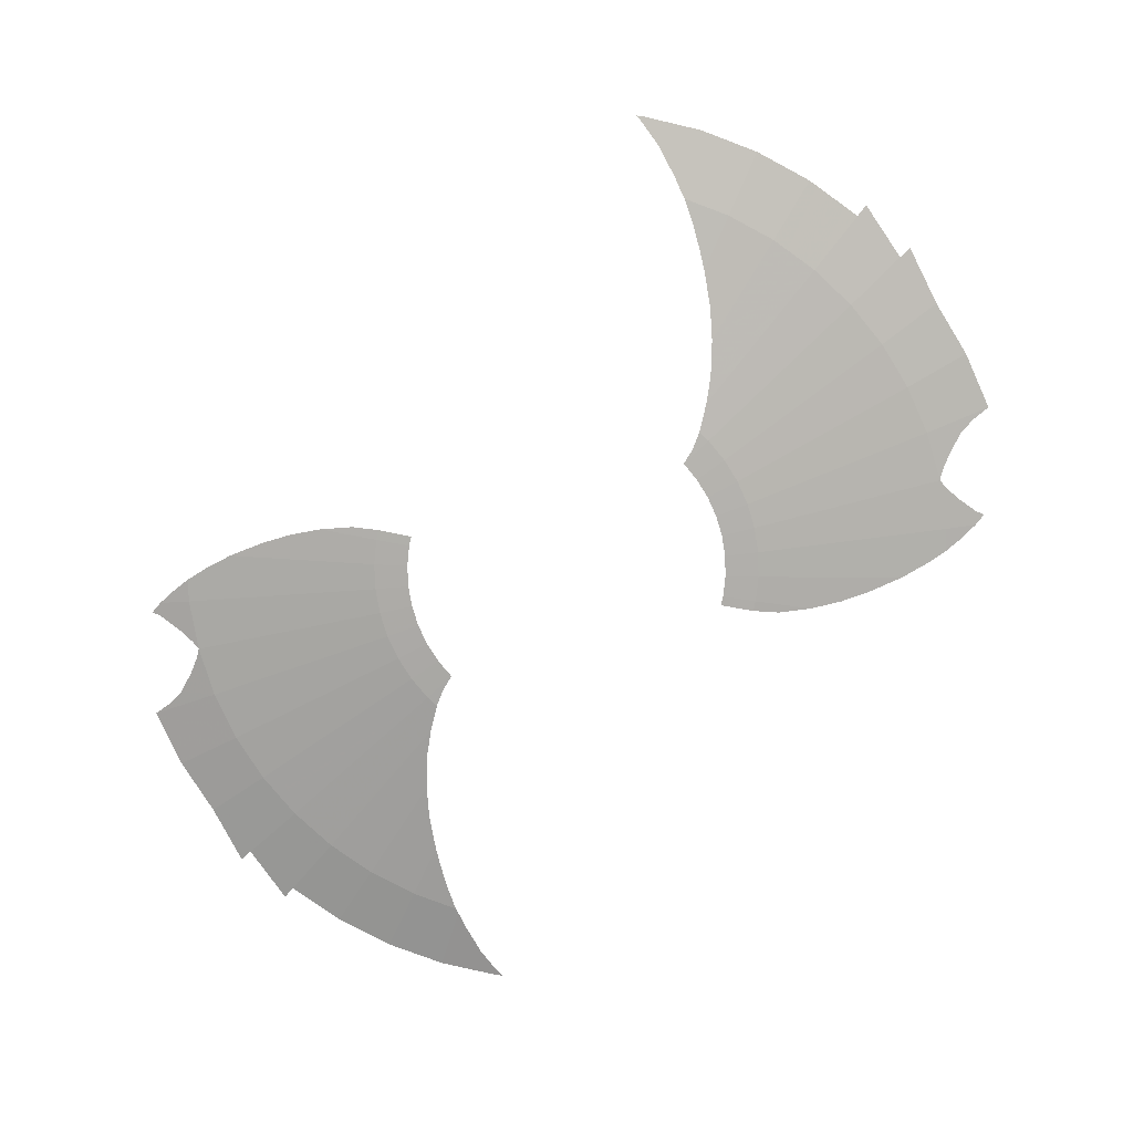
<metadata>
{"format":"obj","ext":"obj","renderer":"f3d","projection":"perspective","resolution":1024,"background":"white","views":[{"elev":-77.8,"azim":103.1,"up":"+Z"}]}
</metadata>
<code>
v -0.606 -0.866 -0.3382
v -0.6627 -0.8637 -0.3323
v -0.6435 -0.8386 -0.3386
v -0.6 -0.7965 -0.3505
v -0.5515 -0.7975 -0.3557
v -0.606 -0.866 -0.3382
v -0.6 -0.7965 -0.3505
v -0.5565 -0.7475 -0.3635
v -0.5086 -0.7403 -0.37
v -0.5515 -0.7975 -0.3557
v -0.5565 -0.7475 -0.3635
v -0.5361 -0.7219 -0.37
v -0.486 -0.699 -0.3763
v -0.5086 -0.7403 -0.37
v -0.5361 -0.7219 -0.37
v -0.5135 -0.684 -0.3759
v -0.486 -0.699 -0.3763
v -0.5135 -0.684 -0.3759
v -0.4974 -0.6483 -0.3811
v -0.4675 -0.656 -0.3824
v -0.4675 -0.656 -0.3824
v -0.4974 -0.6483 -0.3811
v -0.4711 -0.6139 -0.3868
v -0.4565 -0.6025 -0.3892
v -0.4435 -0.624 -0.3878
v -0.4675 -0.656 -0.3824
v -0.4565 -0.6025 -0.3892
v -0.4415 -0.613 -0.3891
v -0.4415 -0.613 -0.3891
v -0.4565 -0.6025 -0.3892
v -0.446 -0.606 -0.3896
v -0.4275 -0.9265 -0.3456
v -0.451 -0.956 -0.3382
v -0.4825 -0.9415 -0.338
v -0.452 -0.901 -0.348
v -0.406 -0.886 -0.3547
v -0.4275 -0.9265 -0.3456
v -0.452 -0.901 -0.348
v -0.43 -0.863 -0.3568
v -0.3925 -0.85 -0.3624
v -0.406 -0.886 -0.3547
v -0.43 -0.863 -0.3568
v -0.4038 -0.8022 -0.37
v -0.3925 -0.85 -0.3624
v -0.4038 -0.8022 -0.37
v -0.378 -0.8149 -0.37
v -0.378 -0.8149 -0.37
v -0.4038 -0.8022 -0.37
v -0.391 -0.78 -0.3734
v -0.3675 -0.793 -0.3733
v -0.3675 -0.784 -0.3743
v -0.3675 -0.793 -0.3733
v -0.391 -0.78 -0.3734
v -0.3785 -0.7765 -0.3746
v -0.5443 -0.9428 -0.3323
v -0.5285 -0.9155 -0.3386
v -0.4825 -0.9415 -0.338
v -0.451 -0.956 -0.3382
v -0.5443 -0.9428 -0.3323
v -0.4825 -0.9415 -0.338
v -0.4045 -0.9766 -0.3386
v -0.5443 -0.9428 -0.3323
v -0.451 -0.956 -0.3382
v -0.5285 -0.9155 -0.3386
v -0.6627 -0.8637 -0.3323
v -0.606 -0.866 -0.3382
v -0.5285 -0.9155 -0.3386
v -0.606 -0.866 -0.3382
v -0.5515 -0.7975 -0.3557
v -0.45 -0.7794 -0.37
v -0.5515 -0.7975 -0.3557
v -0.5086 -0.7403 -0.37
v -0.45 -0.7794 -0.37
v -0.45 -0.7794 -0.37
v -0.5086 -0.7403 -0.37
v -0.486 -0.699 -0.3763
v -0.45 -0.7794 -0.37
v -0.486 -0.699 -0.3763
v -0.4675 -0.656 -0.3824
v -0.4435 -0.624 -0.3878
v -0.225 -0.3897 -0.43
v -0.45 -0.7794 -0.37
v -0.4435 -0.624 -0.3878
v -0.4415 -0.613 -0.3891
v -0.2495 -0.3733 -0.43
v -0.225 -0.3897 -0.43
v -0.4415 -0.613 -0.3891
v -0.446 -0.606 -0.3896
v -0.3096 -0.4035 -0.4222
v -0.2495 -0.3733 -0.43
v -0.446 -0.606 -0.3896
v -0.4565 -0.6025 -0.3892
v -0.4711 -0.6139 -0.3868
v -0.3096 -0.4035 -0.4222
v -0.4565 -0.6025 -0.3892
v -0.5479 -0.7141 -0.37
v -0.5361 -0.7219 -0.37
v -0.5565 -0.7475 -0.3635
v -0.6 -0.7965 -0.3505
v -0.6435 -0.8386 -0.3386
v -0.5479 -0.7141 -0.37
v -0.6 -0.7965 -0.3505
v -0.5135 -0.684 -0.3759
v -0.5361 -0.7219 -0.37
v -0.5479 -0.7141 -0.37
v -0.4974 -0.6483 -0.3811
v -0.5479 -0.7141 -0.37
v -0.6435 -0.8386 -0.3386
v -0.7475 -0.7475 -0.3386
v -0.6364 -0.6364 -0.37
v -0.6364 -0.6364 -0.37
v -0.7475 -0.7475 -0.3386
v -0.8386 -0.6435 -0.3386
v -0.7141 -0.5479 -0.37
v -0.7141 -0.5479 -0.37
v -0.8386 -0.6435 -0.3386
v -0.9155 -0.5285 -0.3386
v -0.7872 -0.4545 -0.3682
v -0.7141 -0.5479 -0.37
v -0.7872 -0.4545 -0.3682
v -0.7742 -0.4578 -0.37
v -0.7141 -0.5479 -0.37
v -0.7742 -0.4578 -0.37
v -0.713 -0.464 -0.3763
v -0.7141 -0.5479 -0.37
v -0.713 -0.464 -0.3763
v -0.646 -0.466 -0.3836
v -0.7141 -0.5479 -0.37
v -0.646 -0.466 -0.3836
v -0.6071 -0.4659 -0.388
v -0.6364 -0.6364 -0.37
v -0.7141 -0.5479 -0.37
v -0.6071 -0.4659 -0.388
v -0.524 -0.461 -0.3967
v -0.6364 -0.6364 -0.37
v -0.524 -0.461 -0.3967
v -0.4485 -0.4485 -0.4054
v -0.6364 -0.6364 -0.37
v -0.4485 -0.4485 -0.4054
v -0.4711 -0.6139 -0.3868
v -0.4974 -0.6483 -0.3811
v -0.5479 -0.7141 -0.37
v -0.6364 -0.6364 -0.37
v -0.4974 -0.6483 -0.3811
v -0.4711 -0.6139 -0.3868
v -0.4485 -0.4485 -0.4054
v -0.368 -0.427 -0.4147
v -0.4711 -0.6139 -0.3868
v -0.368 -0.427 -0.4147
v -0.3096 -0.4035 -0.4222
v -0.9766 -0.4045 -0.3386
v -0.9809 -0.392 -0.3386
v -0.9656 -0.4 -0.341
v -0.9766 -0.4045 -0.3386
v -0.9656 -0.4 -0.341
v -0.905 -0.426 -0.3496
v -0.9155 -0.5285 -0.3386
v -0.9155 -0.5285 -0.3386
v -0.905 -0.426 -0.3496
v -0.826 -0.447 -0.3619
v -0.9155 -0.5285 -0.3386
v -0.826 -0.447 -0.3619
v -0.7872 -0.4545 -0.3682
v -0.225 -0.3897 -0.43
v -0.2495 -0.3733 -0.43
v -0.215 -0.35 -0.4326
v -0.225 -0.3897 -0.43
v -0.215 -0.35 -0.4326
v -0.186 -0.3222 -0.4352
v -0.1722 -0.4158 -0.43
v -0.1722 -0.4158 -0.43
v -0.186 -0.3222 -0.4352
v -0.1424 -0.3437 -0.4352
v -0.1165 -0.4347 -0.43
v -0.1165 -0.4347 -0.43
v -0.1424 -0.3437 -0.4352
v -0.09628 -0.3593 -0.4352
v -0.05872 -0.4461 -0.43
v -0.05872 -0.4461 -0.43
v -0.09628 -0.3593 -0.4352
v -0.04856 -0.3688 -0.4352
v -0.05872 -0.4461 -0.43
v -0.04856 -0.3688 -0.4352
v 0 -0.372 -0.4352
v 0 -0.45 -0.43
v 0 -0.45 -0.43
v 0 -0.372 -0.4352
v 0.04856 -0.3688 -0.4352
v 0.05872 -0.4461 -0.43
v 0.05872 -0.4461 -0.43
v 0.04856 -0.3688 -0.4352
v 0.09628 -0.3593 -0.4352
v 0.1165 -0.4347 -0.43
v 0.1165 -0.4347 -0.43
v 0.09628 -0.3593 -0.4352
v 0.1424 -0.3437 -0.4352
v 0.1722 -0.4158 -0.43
v 0.1936 -0.4052 -0.43
v 0.1722 -0.4158 -0.43
v 0.1424 -0.3437 -0.4352
v 0.162 -0.334 -0.4352
v 0.1722 -0.4158 -0.43
v 0.1936 -0.4052 -0.43
v 0.213 -0.463 -0.4219
v 0.2232 -0.5389 -0.4122
v 0.1165 -0.4347 -0.43
v 0.1722 -0.4158 -0.43
v 0.2232 -0.5389 -0.4122
v 0.225 -0.613 -0.4028
v 0.1165 -0.4347 -0.43
v 0.225 -0.613 -0.4028
v 0.219 -0.684 -0.3941
v 0.2053 -0.7662 -0.3842
v 0.05872 -0.4461 -0.43
v 0.1165 -0.4347 -0.43
v 0.2053 -0.7662 -0.3842
v 0.1174 -0.8923 -0.37
v 0.1174 -0.8923 -0.37
v 0.2053 -0.7662 -0.3842
v 0.187 -0.832 -0.3761
v 0.169 -0.882 -0.37
v 0.1174 -0.8923 -0.37
v 0.169 -0.882 -0.37
v 0.153 -0.916 -0.3639
v 0.1268 -0.963 -0.3557
v 0.095 -0.97 -0.3548
v 0.1174 -0.8923 -0.37
v 0.1268 -0.963 -0.3557
v 0.108 -0.988 -0.351
v 0.095 -0.97 -0.3548
v 0.055 -0.935 -0.3623
v 0.1174 -0.8923 -0.37
v 0.055 -0.935 -0.3623
v 0.02 -0.91 -0.3677
v 0.1174 -0.8923 -0.37
v 0.02 -0.91 -0.3677
v 0 -0.9 -0.37
v 0.1174 -0.8923 -0.37
v 0 -0.9 -0.37
v 0 -0.45 -0.43
v 0.05872 -0.4461 -0.43
v 0.1174 -0.8923 -0.37
v 0 -0.9 -0.37
v -0.1174 -0.8923 -0.37
v -0.05872 -0.4461 -0.43
v 0 -0.45 -0.43
v -0.05872 -0.4461 -0.43
v -0.1174 -0.8923 -0.37
v -0.2329 -0.8693 -0.37
v -0.1165 -0.4347 -0.43
v -0.1165 -0.4347 -0.43
v -0.2329 -0.8693 -0.37
v -0.3444 -0.8315 -0.37
v -0.1722 -0.4158 -0.43
v -0.225 -0.3897 -0.43
v -0.1722 -0.4158 -0.43
v -0.3444 -0.8315 -0.37
v -0.3675 -0.784 -0.3743
v -0.3444 -0.8315 -0.37
v -0.3675 -0.793 -0.3733
v -0.3675 -0.784 -0.3743
v -0.3444 -0.8315 -0.37
v -0.378 -0.8149 -0.37
v -0.3675 -0.793 -0.3733
v -0.3675 -0.784 -0.3743
v -0.3785 -0.7765 -0.3746
v -0.225 -0.3897 -0.43
v -0.225 -0.3897 -0.43
v -0.3785 -0.7765 -0.3746
v -0.391 -0.78 -0.3734
v -0.45 -0.7794 -0.37
v -0.4038 -0.8022 -0.37
v -0.45 -0.7794 -0.37
v -0.391 -0.78 -0.3734
v -0.45 -0.7794 -0.37
v -0.4038 -0.8022 -0.37
v -0.43 -0.863 -0.3568
v -0.452 -0.901 -0.348
v -0.5285 -0.9155 -0.3386
v -0.45 -0.7794 -0.37
v -0.452 -0.901 -0.348
v -0.4825 -0.9415 -0.338
v -0.4045 -0.9766 -0.3386
v -0.451 -0.956 -0.3382
v -0.4275 -0.9265 -0.3456
v -0.4045 -0.9766 -0.3386
v -0.4275 -0.9265 -0.3456
v -0.406 -0.886 -0.3547
v -0.3444 -0.8315 -0.37
v -0.3444 -0.8315 -0.37
v -0.406 -0.886 -0.3547
v -0.3925 -0.85 -0.3624
v -0.378 -0.8149 -0.37
v -0.2736 -1.021 -0.3386
v -0.4045 -0.9766 -0.3386
v -0.3444 -0.8315 -0.37
v -0.2329 -0.8693 -0.37
v -0.138 -1.048 -0.3386
v -0.2736 -1.021 -0.3386
v -0.2329 -0.8693 -0.37
v -0.1174 -0.8923 -0.37
v -0.138 -1.048 -0.3386
v -0.1174 -0.8923 -0.37
v -0.119 -1.005 -0.3474
v -0.119 -1.005 -0.3474
v -0.1174 -0.8923 -0.37
v -0.095 -0.97 -0.3548
v -0.095 -0.97 -0.3548
v -0.1174 -0.8923 -0.37
v -0.055 -0.935 -0.3623
v -0.055 -0.935 -0.3623
v -0.1174 -0.8923 -0.37
v -0.02 -0.91 -0.3677
v -0.02 -0.91 -0.3677
v -0.1174 -0.8923 -0.37
v 0 -0.9 -0.37
v 0.05872 0.4461 -0.43
v 0.1165 0.4347 -0.43
v 0.09628 0.3593 -0.4352
v 0.04856 0.3688 -0.4352
v 0.05872 0.4461 -0.43
v 0.04856 0.3688 -0.4352
v 0 0.372 -0.4352
v 0 0.45 -0.43
v 0 0.9 -0.37
v 0.1174 0.8923 -0.37
v 0.05872 0.4461 -0.43
v 0 0.45 -0.43
v 0.05872 0.4461 -0.43
v 0.1174 0.8923 -0.37
v 0.2329 0.8693 -0.37
v 0.1165 0.4347 -0.43
v -0.05872 0.4461 -0.43
v 0 0.45 -0.43
v -0.04856 0.3688 -0.4352
v -0.09628 0.3593 -0.4352
v -0.1165 0.4347 -0.43
v -0.05872 0.4461 -0.43
v -0.09628 0.3593 -0.4352
v -0.1424 0.3437 -0.4352
v -0.05872 0.4461 -0.43
v -0.1165 0.4347 -0.43
v -0.2053 0.7662 -0.3842
v -0.1174 0.8923 -0.37
v 0 0.9 -0.37
v 0 0.45 -0.43
v -0.05872 0.4461 -0.43
v -0.1174 0.8923 -0.37
v -0.1174 0.8923 -0.37
v -0.02 0.91 -0.3677
v 0 0.9 -0.37
v 0.1174 0.8923 -0.37
v 0 0.9 -0.37
v 0.02 0.91 -0.3677
v 0.1165 0.4347 -0.43
v 0.1722 0.4158 -0.43
v 0.1424 0.3437 -0.4352
v 0.09628 0.3593 -0.4352
v 0.1165 0.4347 -0.43
v 0.2329 0.8693 -0.37
v 0.3444 0.8315 -0.37
v 0.27 0.6865 -0.3915
v -0.04856 0.3688 -0.4352
v 0 0.45 -0.43
v 0 0.372 -0.4352
v 0.2329 0.8693 -0.37
v 0.1174 0.8923 -0.37
v 0.138 1.048 -0.3386
v 0.2736 1.021 -0.3386
v 0.1174 0.8923 -0.37
v 0.119 1.005 -0.3474
v 0.138 1.048 -0.3386
v 0.1174 0.8923 -0.37
v 0.095 0.97 -0.3548
v 0.119 1.005 -0.3474
v 0.1174 0.8923 -0.37
v 0.055 0.935 -0.3623
v 0.095 0.97 -0.3548
v 0.1174 0.8923 -0.37
v 0.02 0.91 -0.3677
v 0.055 0.935 -0.3623
v 0.3444 0.8315 -0.37
v 0.2329 0.8693 -0.37
v 0.2736 1.021 -0.3386
v 0.4045 0.9766 -0.3386
v -0.1424 0.3437 -0.4352
v -0.1722 0.4158 -0.43
v -0.1165 0.4347 -0.43
v -0.1165 0.4347 -0.43
v -0.1722 0.4158 -0.43
v -0.2232 0.5389 -0.4122
v -0.225 0.613 -0.4028
v -0.1165 0.4347 -0.43
v -0.225 0.613 -0.4028
v -0.219 0.684 -0.3941
v -0.2053 0.7662 -0.3842
v -0.1174 0.8923 -0.37
v -0.2053 0.7662 -0.3842
v -0.187 0.832 -0.3761
v -0.169 0.882 -0.37
v -0.1174 0.8923 -0.37
v -0.169 0.882 -0.37
v -0.153 0.916 -0.3639
v -0.1268 0.963 -0.3557
v -0.1174 0.8923 -0.37
v -0.1268 0.963 -0.3557
v -0.095 0.97 -0.3548
v -0.055 0.935 -0.3623
v -0.1174 0.8923 -0.37
v -0.055 0.935 -0.3623
v -0.02 0.91 -0.3677
v 0.1722 0.4158 -0.43
v 0.225 0.3897 -0.43
v 0.186 0.3222 -0.4352
v 0.1424 0.3437 -0.4352
v 0.3444 0.8315 -0.37
v 0.4045 0.9766 -0.3386
v 0.405 0.8945 -0.3533
v 0.383 0.8565 -0.3621
v 0.3605 0.8236 -0.37
v 0.3444 0.8315 -0.37
v 0.383 0.8565 -0.3621
v -0.1936 0.4052 -0.43
v -0.1722 0.4158 -0.43
v -0.1424 0.3437 -0.4352
v -0.162 0.334 -0.4352
v -0.1722 0.4158 -0.43
v -0.1936 0.4052 -0.43
v -0.213 0.463 -0.4219
v -0.2232 0.5389 -0.4122
v -0.1268 0.963 -0.3557
v -0.108 0.988 -0.351
v -0.095 0.97 -0.3548
v 0.225 0.3897 -0.43
v 0.45 0.7794 -0.37
v 0.5479 0.7141 -0.37
v 0.2495 0.3733 -0.43
v 0.215 0.35 -0.4326
v 0.225 0.3897 -0.43
v 0.2495 0.3733 -0.43
v 0.186 0.3222 -0.4352
v 0.225 0.3897 -0.43
v 0.215 0.35 -0.4326
v 0.405 0.8945 -0.3533
v 0.4045 0.9766 -0.3386
v 0.419 0.9305 -0.3456
v 0.419 0.9305 -0.3456
v 0.4045 0.9766 -0.3386
v 0.4325 0.964 -0.3384
v 0.45 0.7794 -0.37
v 0.3912 0.8084 -0.37
v 0.422 0.852 -0.3594
v 0.45 0.7794 -0.37
v 0.422 0.852 -0.3594
v 0.4485 0.901 -0.3483
v 0.5285 0.9155 -0.3386
v 0.2495 0.3733 -0.43
v 0.5479 0.7141 -0.37
v 0.3096 0.4035 -0.4222
v 0.4485 0.901 -0.3483
v 0.466 0.9495 -0.338
v 0.5285 0.9155 -0.3386
v 0.3096 0.4035 -0.4222
v 0.5479 0.7141 -0.37
v 0.368 0.427 -0.4147
v 0.5479 0.7141 -0.37
v 0.6364 0.6364 -0.37
v 0.4485 0.4485 -0.4054
v 0.368 0.427 -0.4147
v 0.4485 0.4485 -0.4054
v 0.6364 0.6364 -0.37
v 0.524 0.461 -0.3967
v 0.7475 0.7475 -0.3386
v 0.6364 0.6364 -0.37
v 0.5479 0.7141 -0.37
v 0.6435 0.8386 -0.3386
v 0.6364 0.6364 -0.37
v 0.7475 0.7475 -0.3386
v 0.8386 0.6435 -0.3386
v 0.7141 0.5479 -0.37
v 0.6364 0.6364 -0.37
v 0.7141 0.5479 -0.37
v 0.6071 0.4659 -0.388
v 0.524 0.461 -0.3967
v 0.7141 0.5479 -0.37
v 0.8386 0.6435 -0.3386
v 0.9155 0.5285 -0.3386
v 0.7872 0.4545 -0.3682
v 0.7872 0.4545 -0.3682
v 0.7742 0.4578 -0.37
v 0.7141 0.5479 -0.37
v 0.7742 0.4578 -0.37
v 0.713 0.464 -0.3763
v 0.7141 0.5479 -0.37
v 0.713 0.464 -0.3763
v 0.646 0.466 -0.3836
v 0.7141 0.5479 -0.37
v 0.6071 0.4659 -0.388
v 0.7141 0.5479 -0.37
v 0.646 0.466 -0.3836
v 0.905 0.426 -0.3496
v 0.9155 0.5285 -0.3386
v 0.9766 0.4045 -0.3386
v 0.9656 0.4 -0.341
v 0.905 0.426 -0.3496
v 0.826 0.447 -0.3619
v 0.9155 0.5285 -0.3386
v 0.826 0.447 -0.3619
v 0.7872 0.4545 -0.3682
v 0.9155 0.5285 -0.3386
v 0.9809 0.392 -0.3386
v 0.9656 0.4 -0.341
v 0.9766 0.4045 -0.3386
v 0.3605 0.8236 -0.37
v 0.3912 0.8084 -0.37
v 0.362 0.7655 -0.3769
v 0.34 0.7905 -0.3752
v 0.34 0.7905 -0.3752
v 0.362 0.7655 -0.3769
v 0.3415 0.7345 -0.3818
v 0.323 0.7605 -0.3798
v 0.304 0.733 -0.3842
v 0.323 0.7605 -0.3798
v 0.3415 0.7345 -0.3818
v 0.318 0.706 -0.3866
v 0.304 0.733 -0.3842
v 0.318 0.706 -0.3866
v 0.299 0.6795 -0.3909
v 0.2845 0.6605 -0.394
v 0.2705 0.653 -0.3958
v 0.304 0.733 -0.3842
v 0.2845 0.6605 -0.394
v 0.2785 0.653 -0.3953
v 0.27 0.6865 -0.3915
v 0.304 0.733 -0.3842
v 0.2705 0.653 -0.3958
v 0.261 0.67 -0.394
v 0.2705 0.653 -0.3958
v 0.262 0.6595 -0.3953
v 0.261 0.67 -0.394
v 0.3912 0.8084 -0.37
v 0.3605 0.8236 -0.37
v 0.383 0.8565 -0.3621
v 0.422 0.852 -0.3594
v 0.4485 0.901 -0.3483
v 0.422 0.852 -0.3594
v 0.383 0.8565 -0.3621
v 0.405 0.8945 -0.3533
v 0.4485 0.901 -0.3483
v 0.405 0.8945 -0.3533
v 0.419 0.9305 -0.3456
v 0.466 0.9495 -0.338
v 0.419 0.9305 -0.3456
v 0.4325 0.964 -0.3384
v 0.466 0.9495 -0.338
v 0.5443 0.9428 -0.3323
v 0.466 0.9495 -0.338
v 0.4325 0.964 -0.3384
v 0.4045 0.9766 -0.3386
v 0.5285 0.9155 -0.3386
v 0.466 0.9495 -0.338
v 0.5443 0.9428 -0.3323
v 0.58 0.8825 -0.3383
v 0.5285 0.9155 -0.3386
v 0.6627 0.8637 -0.3323
v 0.61 0.8635 -0.3382
v 0.6435 0.8386 -0.3386
v 0.61 0.8635 -0.3382
v 0.6627 0.8637 -0.3323
v 0.58 0.8825 -0.3383
v 0.61 0.8635 -0.3382
v 0.5715 0.82 -0.3497
v 0.5405 0.831 -0.3513
v 0.5405 0.831 -0.3513
v 0.5715 0.82 -0.3497
v 0.525 0.763 -0.3644
v 0.5015 0.774 -0.3652
v 0.5015 0.7655 -0.3666
v 0.5015 0.774 -0.3652
v 0.525 0.763 -0.3644
v 0.506 0.7585 -0.3673
v 0.5165 0.7565 -0.3664
v 0.506 0.7585 -0.3673
v 0.525 0.763 -0.3644
v 0.5285 0.9155 -0.3386
v 0.58 0.8825 -0.3383
v 0.5405 0.831 -0.3513
v 0.45 0.7794 -0.37
v 0.5015 0.774 -0.3652
v 0.45 0.7794 -0.37
v 0.5405 0.831 -0.3513
v 0.5015 0.7655 -0.3666
v 0.45 0.7794 -0.37
v 0.5015 0.774 -0.3652
v 0.506 0.7585 -0.3673
v 0.45 0.7794 -0.37
v 0.5015 0.7655 -0.3666
v 0.5479 0.7141 -0.37
v 0.45 0.7794 -0.37
v 0.506 0.7585 -0.3673
v 0.5479 0.7141 -0.37
v 0.506 0.7585 -0.3673
v 0.5165 0.7565 -0.3664
v 0.5479 0.7141 -0.37
v 0.5165 0.7565 -0.3664
v 0.525 0.763 -0.3644
v 0.5479 0.7141 -0.37
v 0.525 0.763 -0.3644
v 0.5715 0.82 -0.3497
v 0.6435 0.8386 -0.3386
v 0.5715 0.82 -0.3497
v 0.61 0.8635 -0.3382
v 0.6435 0.8386 -0.3386
v 0.362 0.7655 -0.3769
v 0.3912 0.8084 -0.37
v 0.45 0.7794 -0.37
v 0.3415 0.7345 -0.3818
v 0.318 0.706 -0.3866
v 0.3415 0.7345 -0.3818
v 0.45 0.7794 -0.37
v 0.299 0.6795 -0.3909
v 0.2845 0.6605 -0.394
v 0.299 0.6795 -0.3909
v 0.45 0.7794 -0.37
v 0.225 0.3897 -0.43
v 0.225 0.3897 -0.43
v 0.2785 0.653 -0.3953
v 0.2845 0.6605 -0.394
v 0.2705 0.653 -0.3958
v 0.2785 0.653 -0.3953
v 0.225 0.3897 -0.43
v 0.1722 0.4158 -0.43
v 0.2705 0.653 -0.3958
v 0.1722 0.4158 -0.43
v 0.1165 0.4347 -0.43
v 0.262 0.6595 -0.3953
v 0.1165 0.4347 -0.43
v 0.261 0.67 -0.394
v 0.262 0.6595 -0.3953
v 0.1165 0.4347 -0.43
v 0.27 0.6865 -0.3915
v 0.261 0.67 -0.394
v 0.27 0.6865 -0.3915
v 0.3444 0.8315 -0.37
v 0.304 0.733 -0.3842
v 0.323 0.7605 -0.3798
v 0.304 0.733 -0.3842
v 0.3444 0.8315 -0.37
v 0.34 0.7905 -0.3752
v 0.34 0.7905 -0.3752
v 0.3444 0.8315 -0.37
v 0.3605 0.8236 -0.37
g mesh7404855
f 1 2 3
f 3 4 1
f 5 6 7
f 7 8 5
f 9 10 11
f 11 12 9
f 13 14 15
f 15 16 13
f 17 18 19
f 19 20 17
f 21 22 23
f 23 24 21
f 25 26 27
f 27 28 25
f 29 30 31
f 32 33 34
f 34 35 32
f 36 37 38
f 38 39 36
f 40 41 42
f 42 43 40
f 44 45 46
f 47 48 49
f 49 50 47
f 51 52 53
f 53 54 51
f 55 56 57
f 58 59 60
f 61 62 63
f 64 65 66
f 67 68 69
f 69 70 67
f 71 72 73
f 74 75 76
f 77 78 79
f 79 80 77
f 81 82 83
f 83 84 81
f 85 86 87
f 87 88 85
f 89 90 91
f 91 92 89
f 93 94 95
f 96 97 98
f 98 99 96
f 100 101 102
f 103 104 105
f 105 106 103
f 107 108 109
f 109 110 107
f 111 112 113
f 113 114 111
f 115 116 117
f 117 118 115
f 119 120 121
f 122 123 124
f 125 126 127
f 128 129 130
f 131 132 133
f 133 134 131
f 135 136 137
f 138 139 140
f 140 141 138
f 142 143 144
f 145 146 147
f 148 149 150
f 151 152 153
f 154 155 156
f 156 157 154
f 158 159 160
f 161 162 163
f 164 165 166
f 167 168 169
f 169 170 167
f 171 172 173
f 173 174 171
f 175 176 177
f 177 178 175
f 179 180 181
f 182 183 184
f 184 185 182
f 186 187 188
f 188 189 186
f 190 191 192
f 192 193 190
f 194 195 196
f 196 197 194
f 198 199 200
f 200 201 198
f 202 203 204
f 204 205 202
f 206 207 208
f 208 209 206
f 210 211 212
f 212 213 210
f 214 215 216
f 216 217 214
f 218 219 220
f 220 221 218
f 222 223 224
f 224 225 222
f 226 227 228
f 228 229 226
f 230 231 232
f 233 234 235
f 236 237 238
f 239 240 241
f 241 242 239
f 243 244 245
f 245 246 243
f 247 248 249
f 249 250 247
f 251 252 253
f 253 254 251
f 255 256 257
f 257 258 255
f 259 260 261
f 262 263 264
f 265 266 267
f 268 269 270
f 270 271 268
f 272 273 274
f 275 276 277
f 277 278 275
f 279 280 281
f 281 282 279
f 283 284 285
f 286 287 288
f 288 289 286
f 290 291 292
f 292 293 290
f 294 295 296
f 296 297 294
f 298 299 300
f 300 301 298
f 302 303 304
f 305 306 307
f 308 309 310
f 311 312 313
f 314 315 316
f 317 318 319
f 319 320 317
f 321 322 323
f 323 324 321
f 325 326 327
f 327 328 325
f 329 330 331
f 331 332 329
f 333 334 335
f 335 336 333
f 337 338 339
f 339 340 337
f 341 342 343
f 343 344 341
f 345 346 347
f 347 348 345
f 349 350 351
f 352 353 354
f 355 356 357
f 357 358 355
f 359 360 361
f 361 362 359
f 363 364 365
f 366 367 368
f 368 369 366
f 370 371 372
f 373 374 375
f 376 377 378
f 379 380 381
f 382 383 384
f 384 385 382
f 386 387 388
f 389 390 391
f 391 392 389
f 393 394 395
f 395 396 393
f 397 398 399
f 399 400 397
f 401 402 403
f 403 404 401
f 405 406 407
f 407 408 405
f 409 410 411
f 412 413 414
f 414 415 412
f 416 417 418
f 418 419 416
f 420 421 422
f 423 424 425
f 425 426 423
f 427 428 429
f 429 430 427
f 431 432 433
f 434 435 436
f 436 437 434
f 438 439 440
f 441 442 443
f 444 445 446
f 447 448 449
f 450 451 452
f 453 454 455
f 455 456 453
f 457 458 459
f 460 461 462
f 463 464 465
f 466 467 468
f 468 469 466
f 470 471 472
f 473 474 475
f 475 476 473
f 477 478 479
f 479 480 477
f 481 482 483
f 483 484 481
f 485 486 487
f 487 488 485
f 489 490 491
f 492 493 494
f 495 496 497
f 498 499 500
f 501 502 503
f 503 504 501
f 505 506 507
f 508 509 510
f 511 512 513
f 514 515 516
f 516 517 514
f 518 519 520
f 520 521 518
f 522 523 524
f 524 525 522
f 526 527 528
f 528 529 526
f 530 531 532
f 532 533 530
f 534 535 536
f 536 537 534
f 538 539 540
f 541 542 543
f 543 544 541
f 545 546 547
f 547 548 545
f 549 550 551
f 551 552 549
f 553 554 555
f 556 557 558
f 558 559 556
f 560 561 562
f 563 564 565
f 565 566 563
f 567 568 569
f 570 571 572
f 572 573 570
f 574 575 576
f 576 577 574
f 578 579 580
f 580 581 578
f 582 583 584
f 585 586 587
f 587 588 585
f 589 590 591
f 592 593 594
f 595 596 597
f 598 599 600
f 601 602 603
f 604 605 606
f 607 608 609
f 609 610 607
f 611 612 613
f 614 615 616
f 616 617 614
f 618 619 620
f 620 621 618
f 622 623 624
f 624 625 622
f 626 627 628
f 629 630 631
f 631 632 629
f 633 634 635
f 635 636 633
f 637 638 639
f 640 641 642
f 643 644 645
f 646 647 648
f 648 649 646
f 650 651 652

</code>
